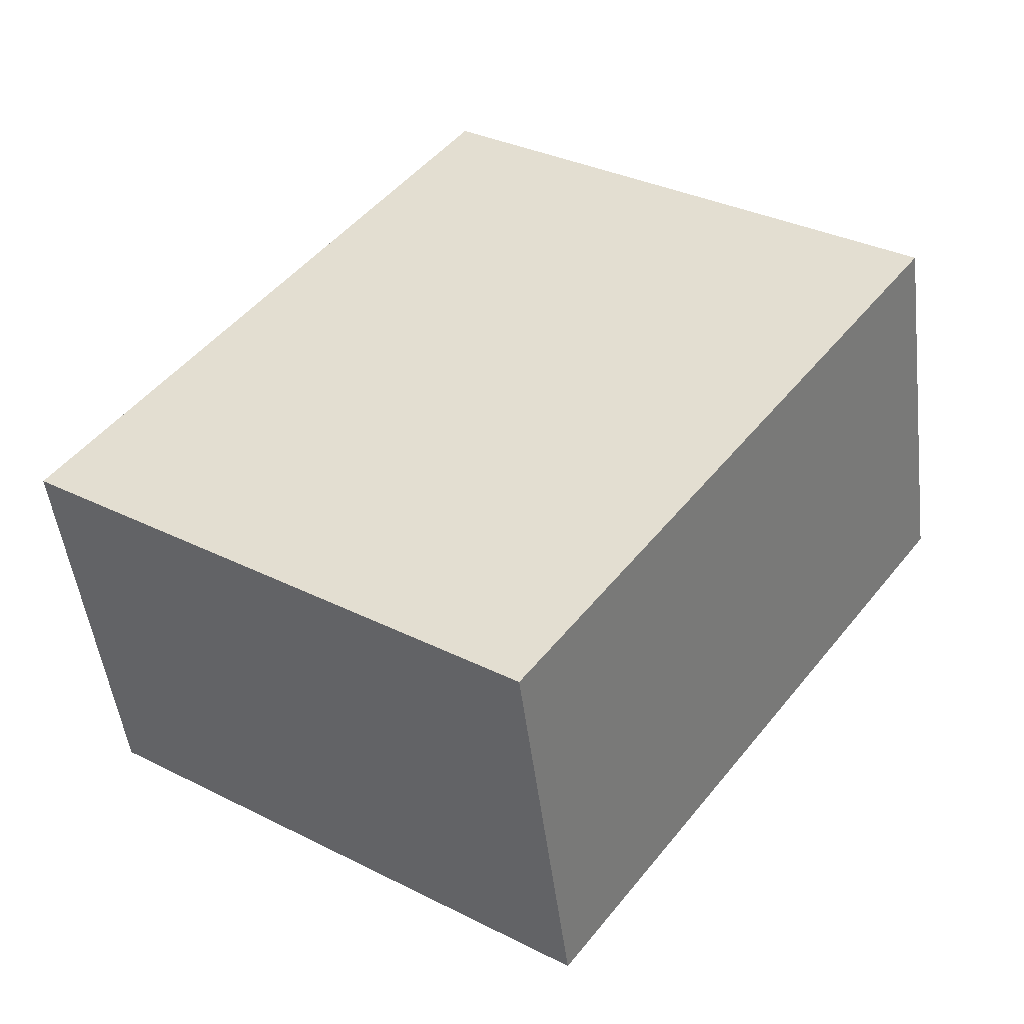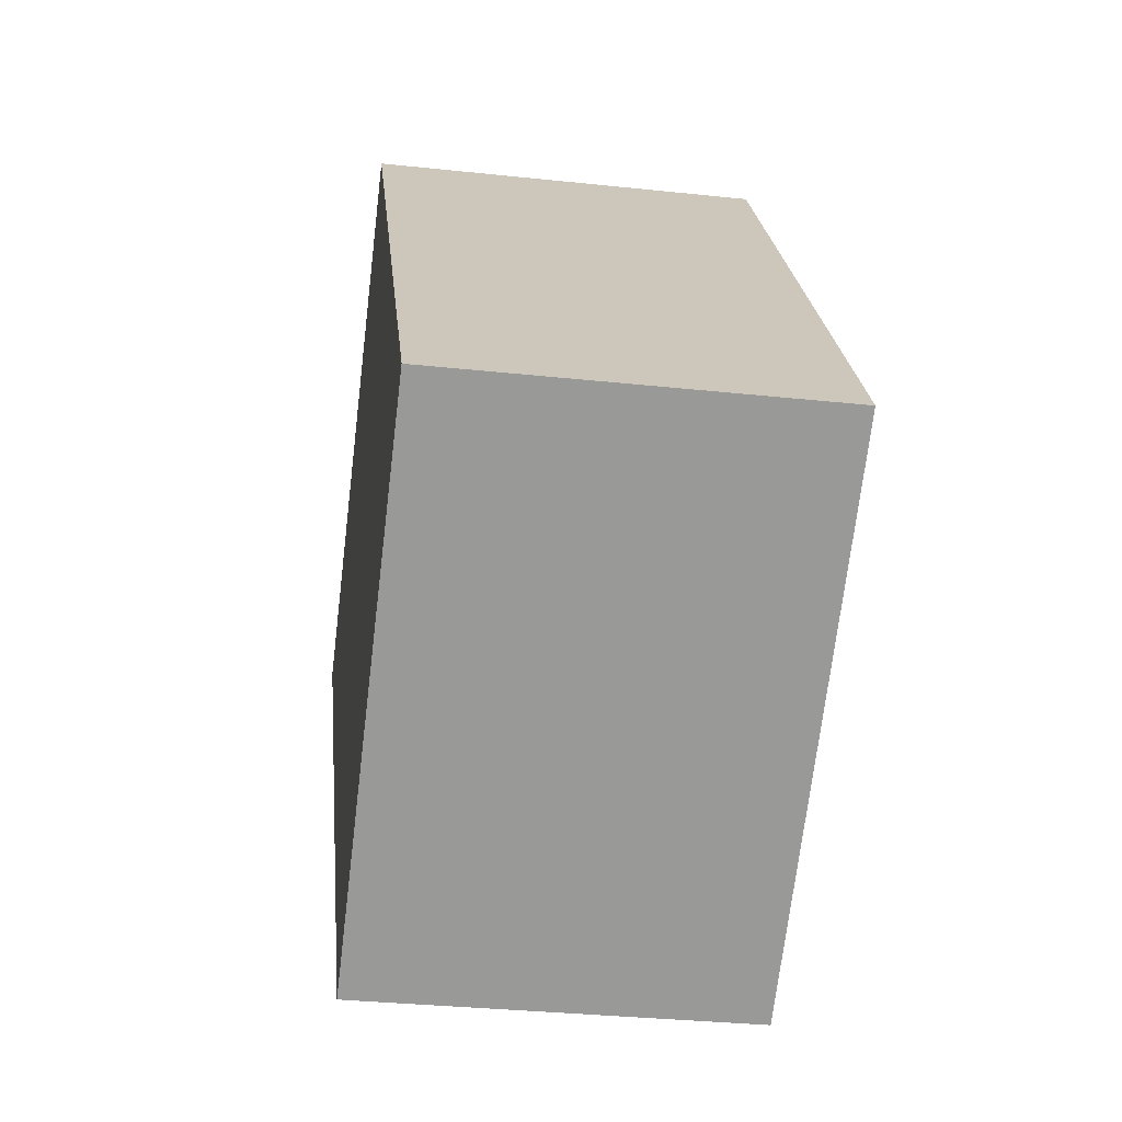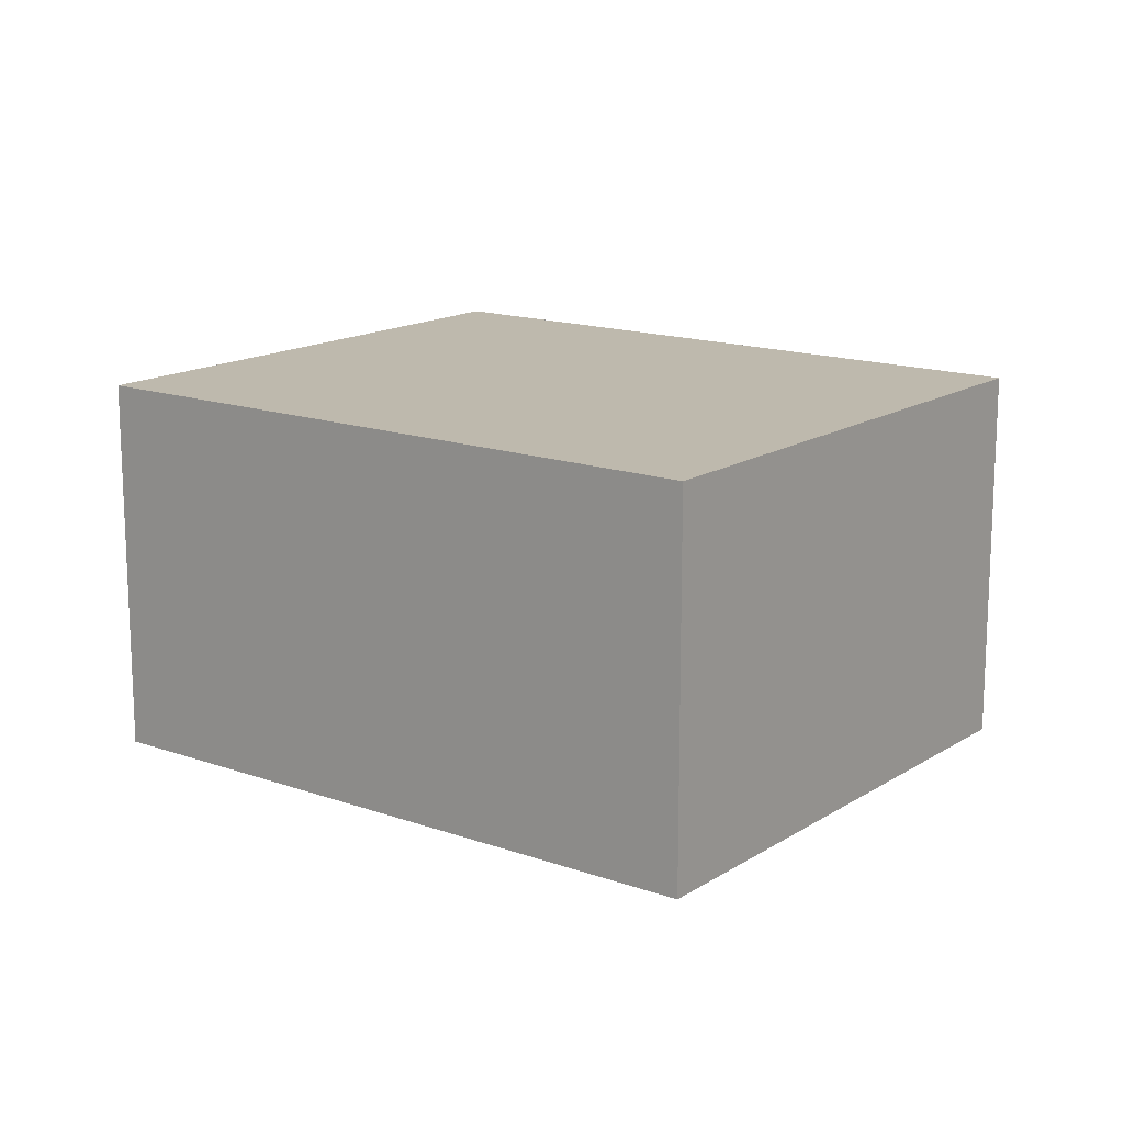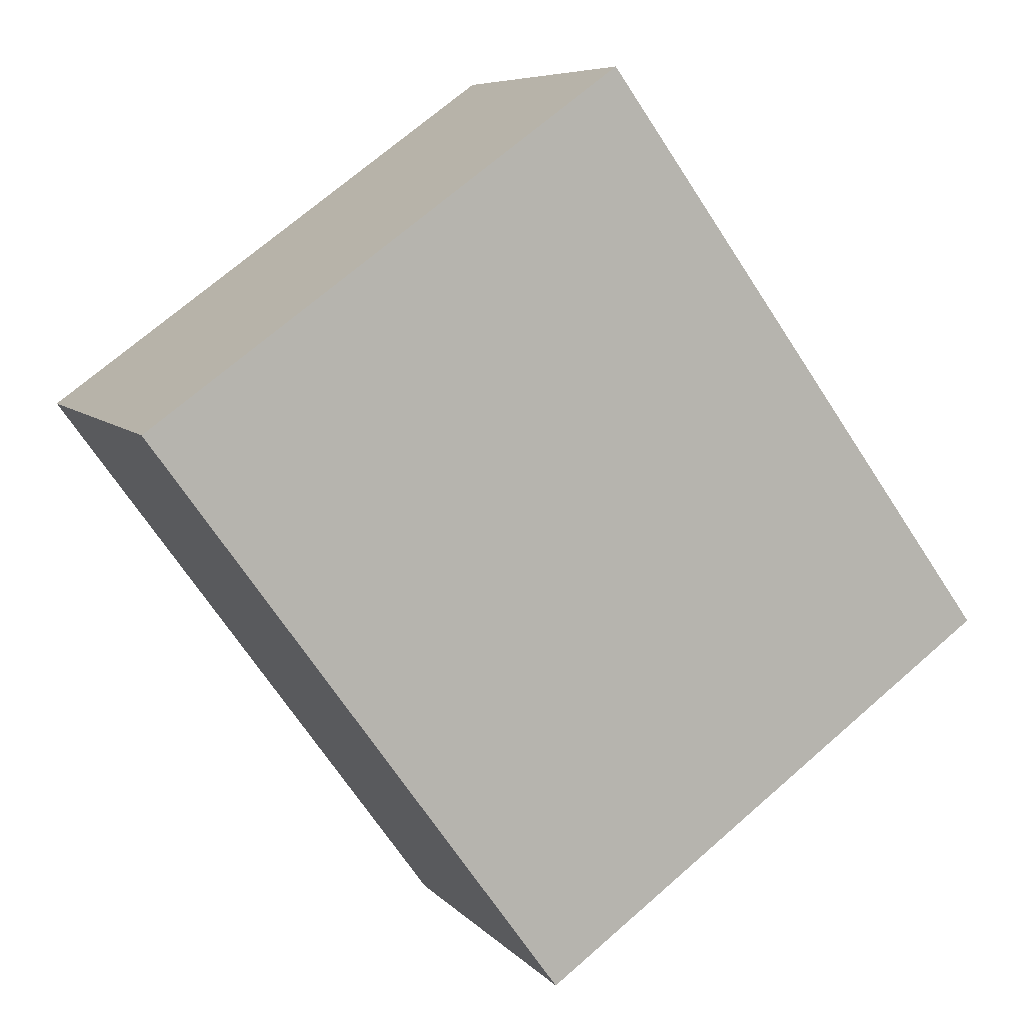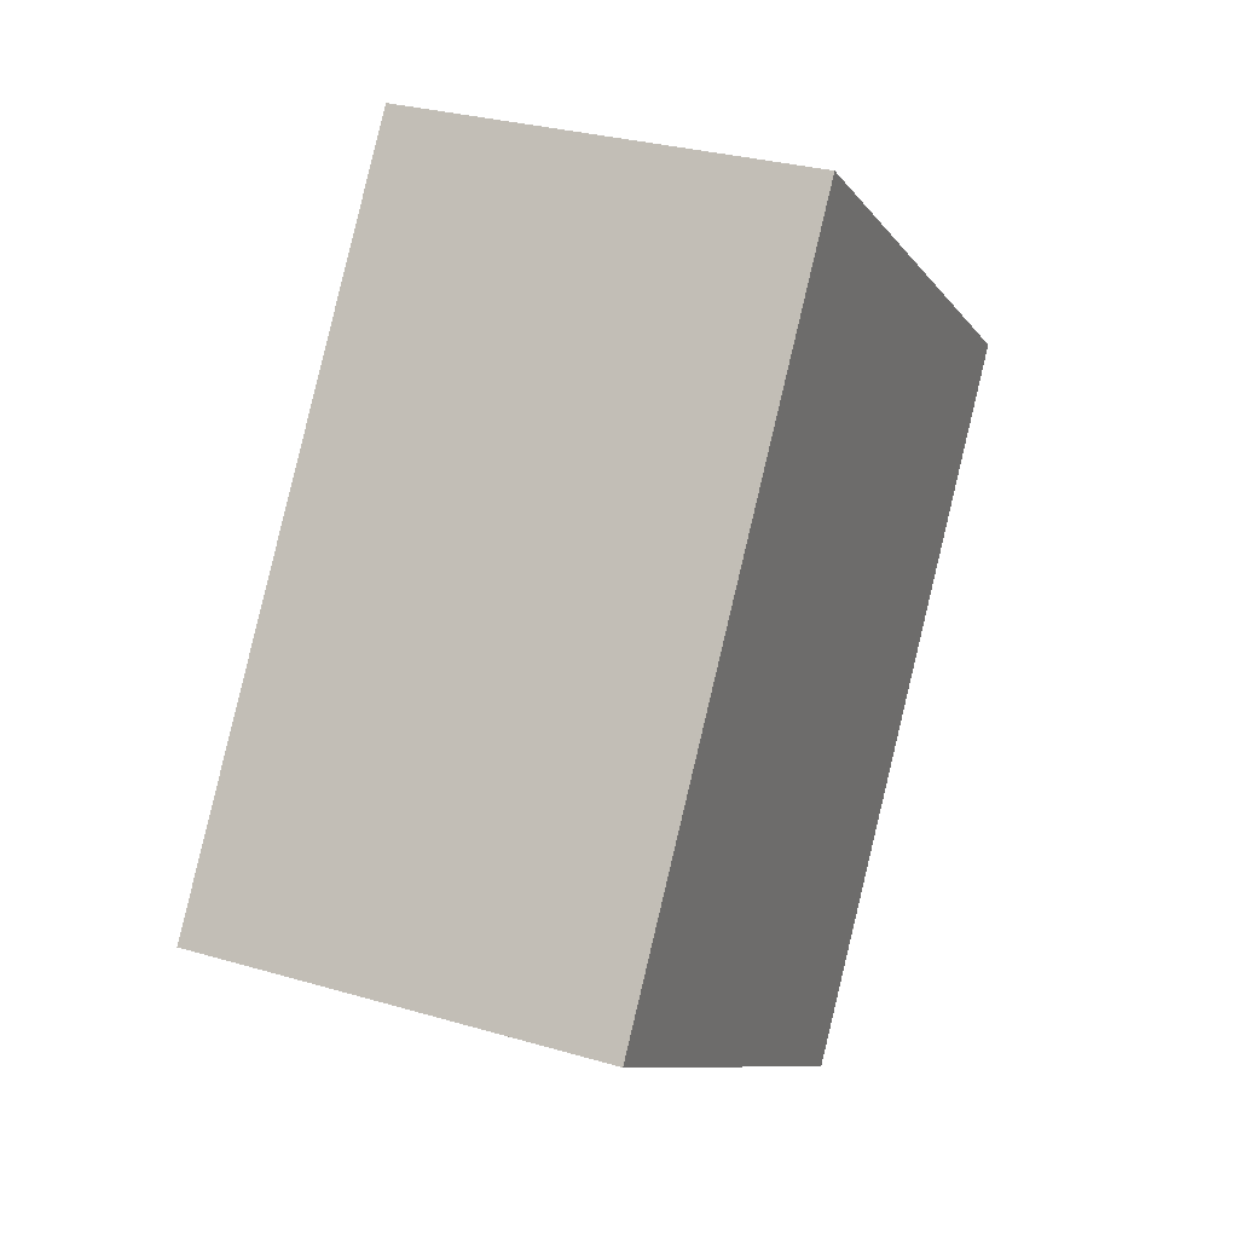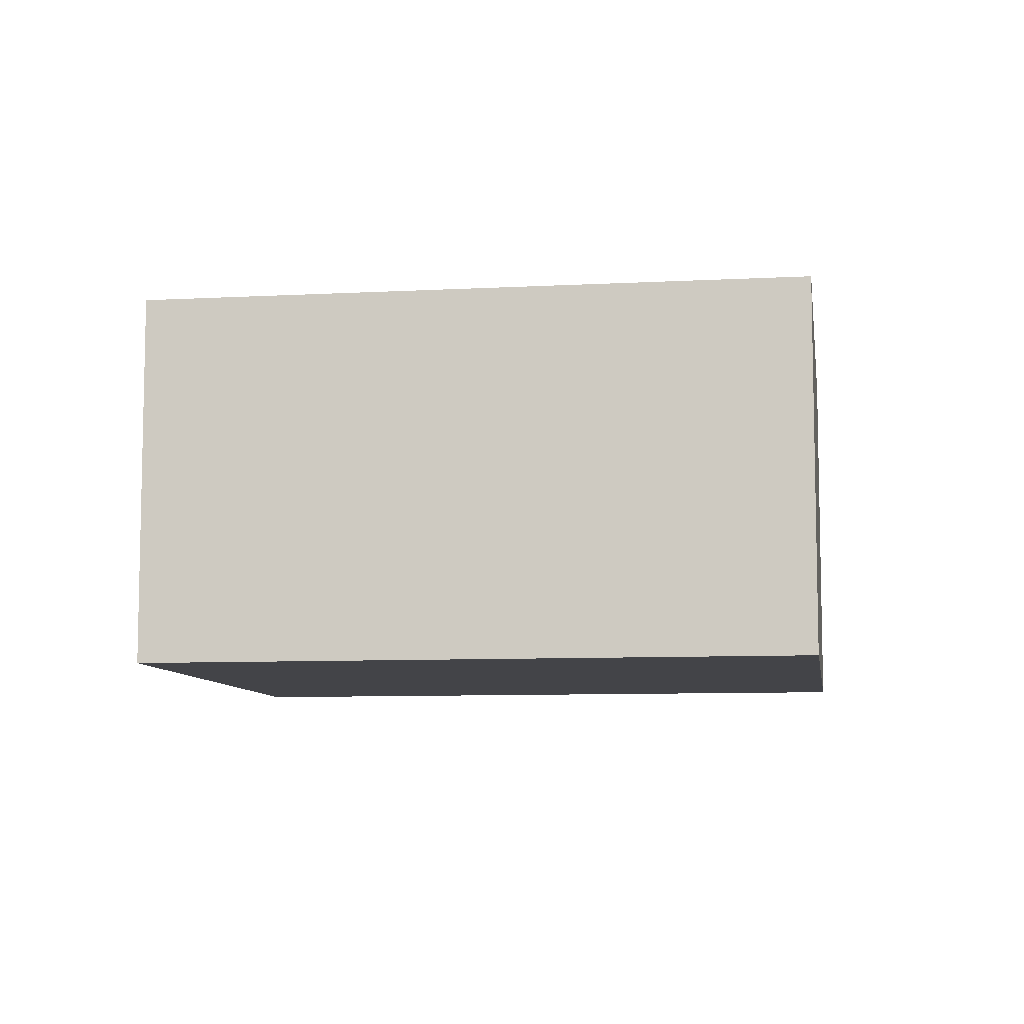
<metadata>
{"format":"obj","ext":"obj","renderer":"f3d","projection":"perspective","resolution":1024,"background":"white","views":[{"elev":-49.5,"azim":-172.9,"up":"+Z"},{"elev":-32.9,"azim":81.6,"up":"+Z"},{"elev":15.3,"azim":-88.7,"up":"+Y"},{"elev":7.2,"azim":-21.9,"up":"+Z"},{"elev":29.6,"azim":113.3,"up":"+Z"},{"elev":-8.3,"azim":62.5,"up":"+Y"}]}
</metadata>
<code>
v  0 2.014 1.233e-16
v  4.6 2.014 -1.186
v  2.142 2.014 -2.963
v  2.458 2.014 1.777
v  2.142 1.814e-16 -2.963
v  0 0 0
v  2.458 -1.088e-16 1.777
v  4.6 7.262e-17 -1.186
g defaultobject
f 1 2 3
f 2 1 4
f 5 1 3
f 1 5 6
f 6 4 1
f 4 6 7
f 7 2 4
f 2 7 8
f 8 3 2
f 3 8 5
f 8 6 5
f 6 8 7

</code>
